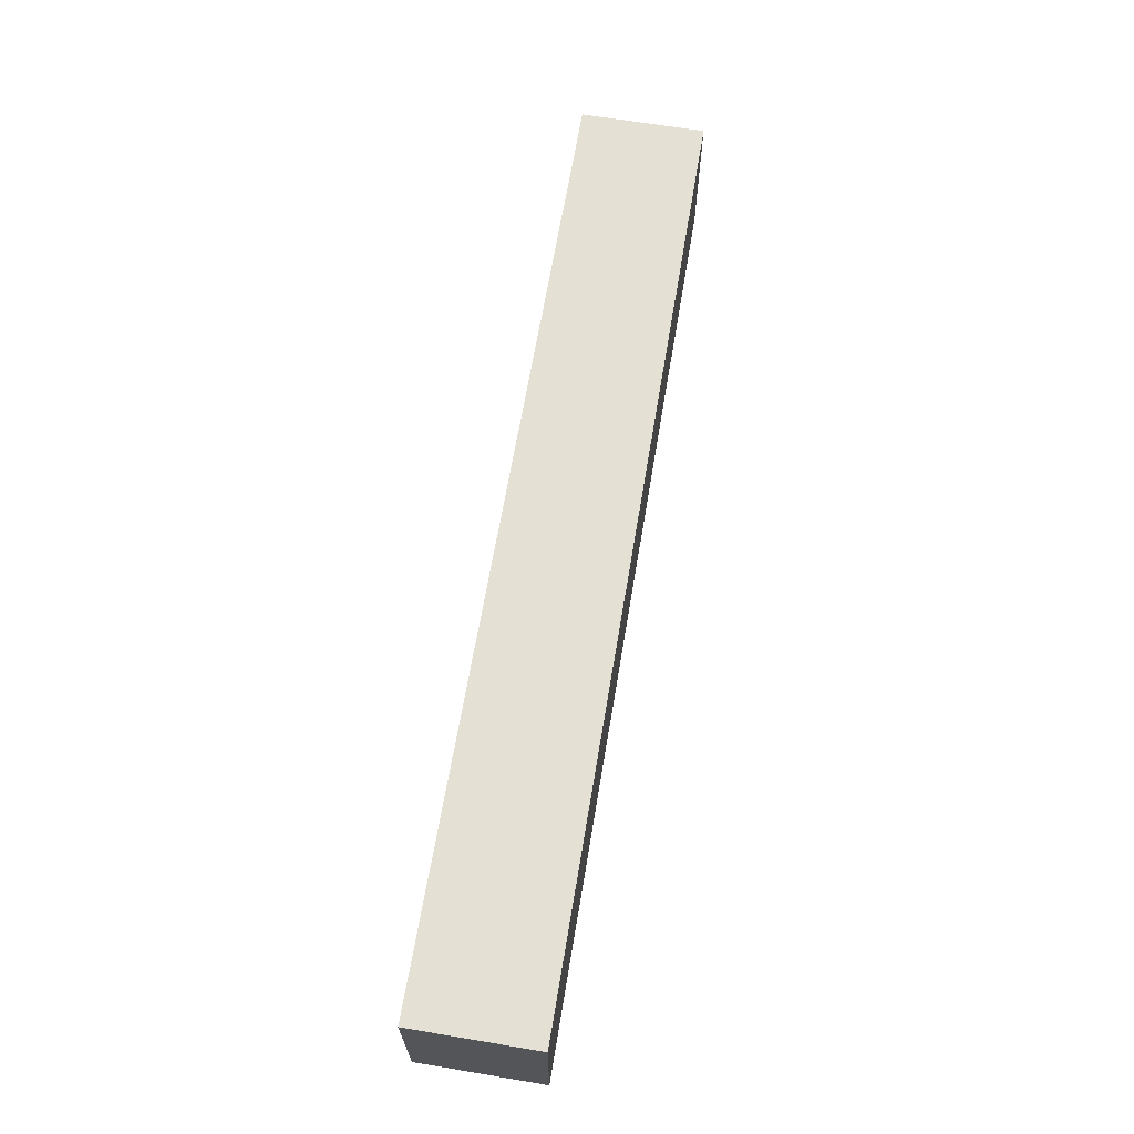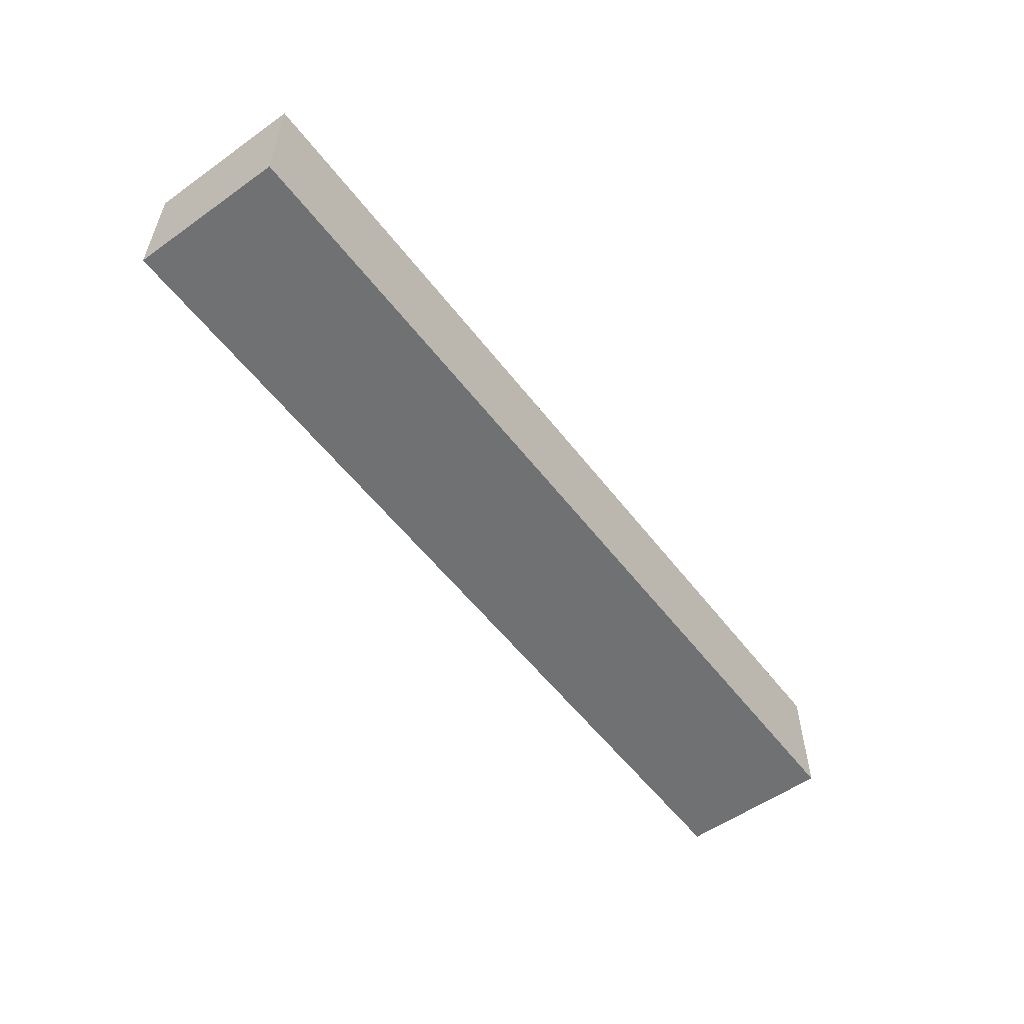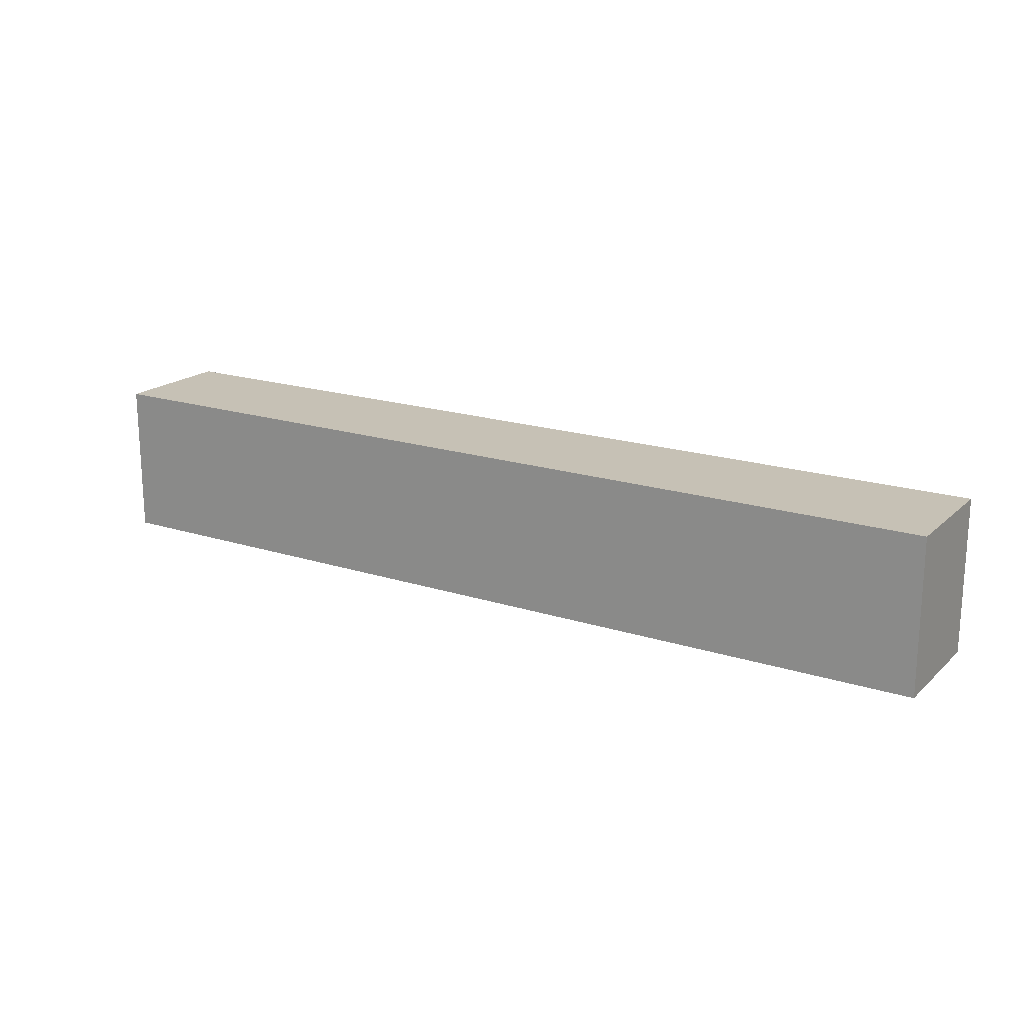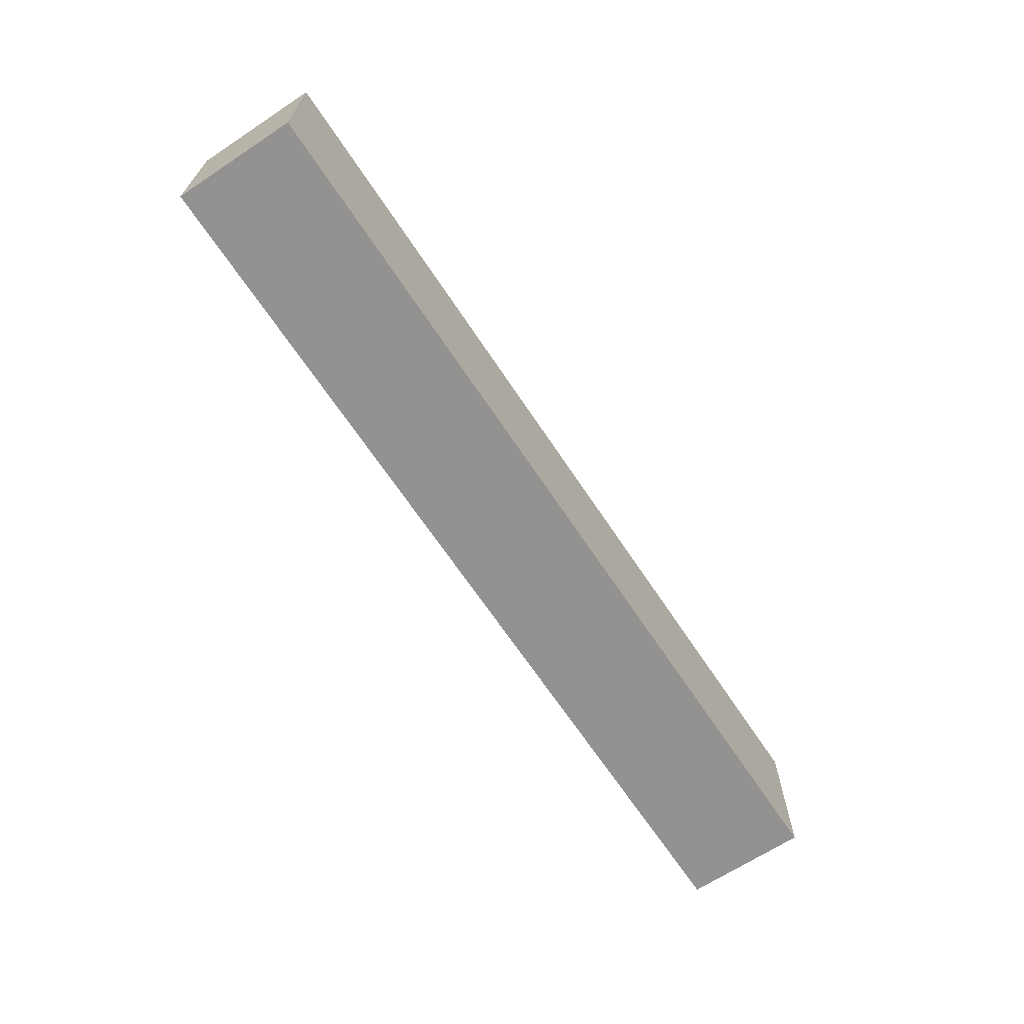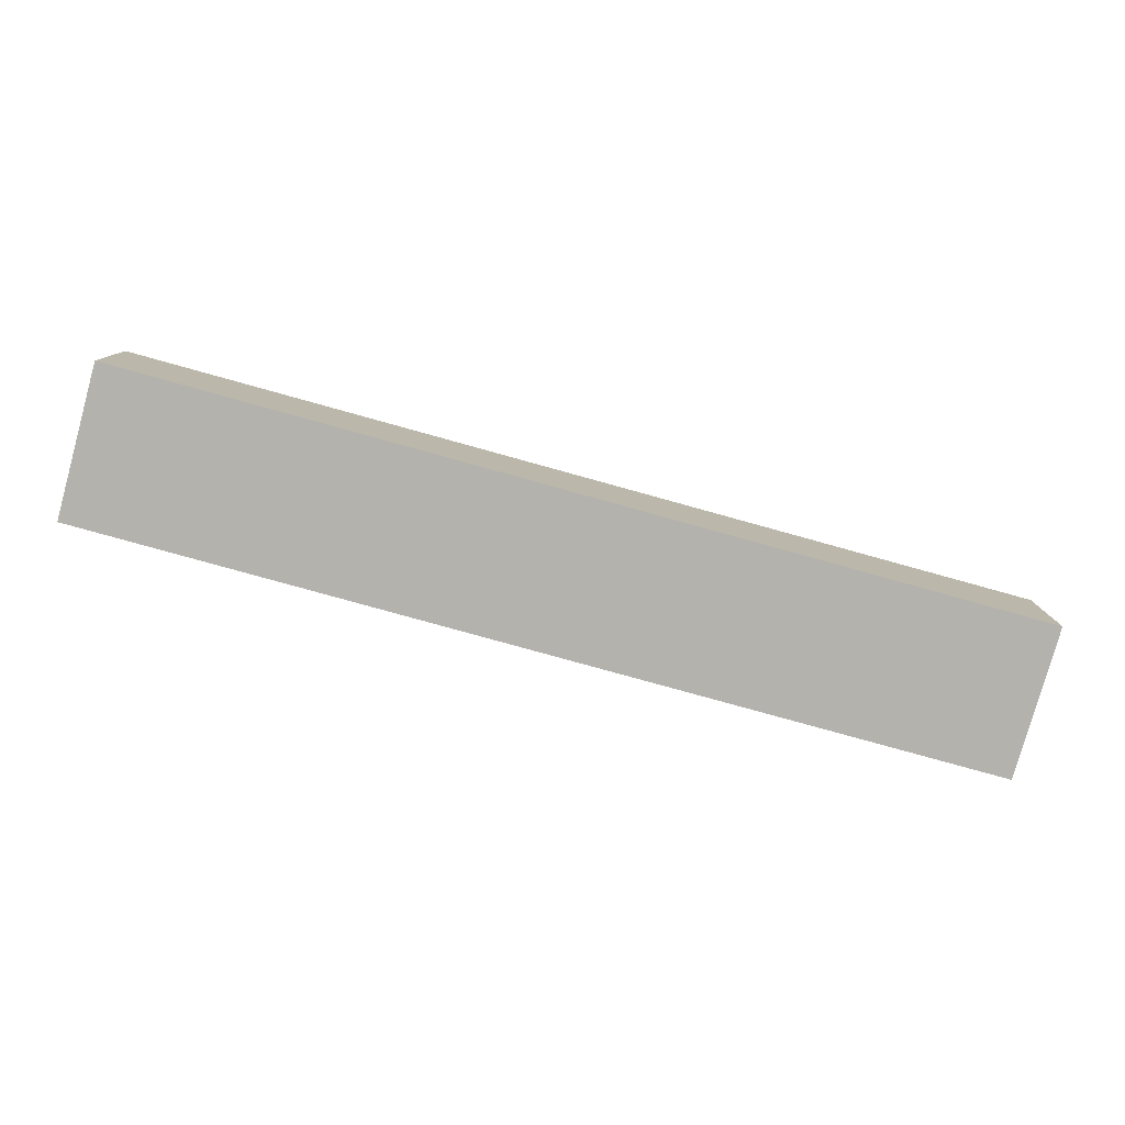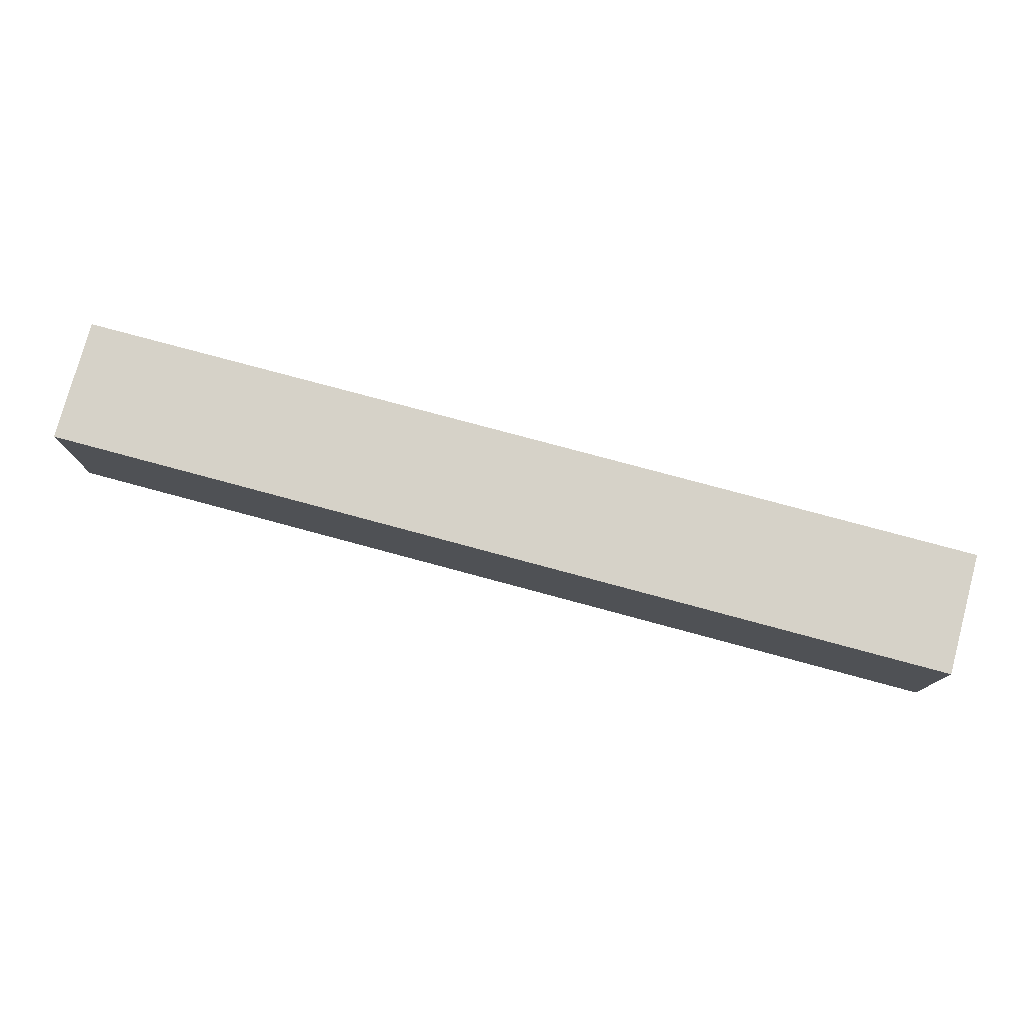
<metadata>
{"format":"obj","ext":"obj","renderer":"f3d","projection":"perspective","resolution":1024,"background":"white","views":[{"elev":65.4,"azim":99.5,"up":"+Y"},{"elev":-55.2,"azim":126.8,"up":"+Z"},{"elev":18.7,"azim":31.6,"up":"+Y"},{"elev":-66.5,"azim":123.5,"up":"+Y"},{"elev":-79.6,"azim":-15.5,"up":"+Z"},{"elev":77.5,"azim":-164.9,"up":"+Y"}]}
</metadata>
<code>
v -1050 575 80
v -1350 575 80
v -1350 575 120
v -1050 575 120
v -1050 625 80
v -1050 625 120
v -1350 625 80
v -1350 625 120
f 3 2 1
f 4 3 1
f 4 1 5
f 6 4 5
f 6 5 7
f 8 6 7
f 8 7 2
f 3 8 2
f 1 2 5
f 2 7 5
f 6 3 4
f 6 8 3

</code>
